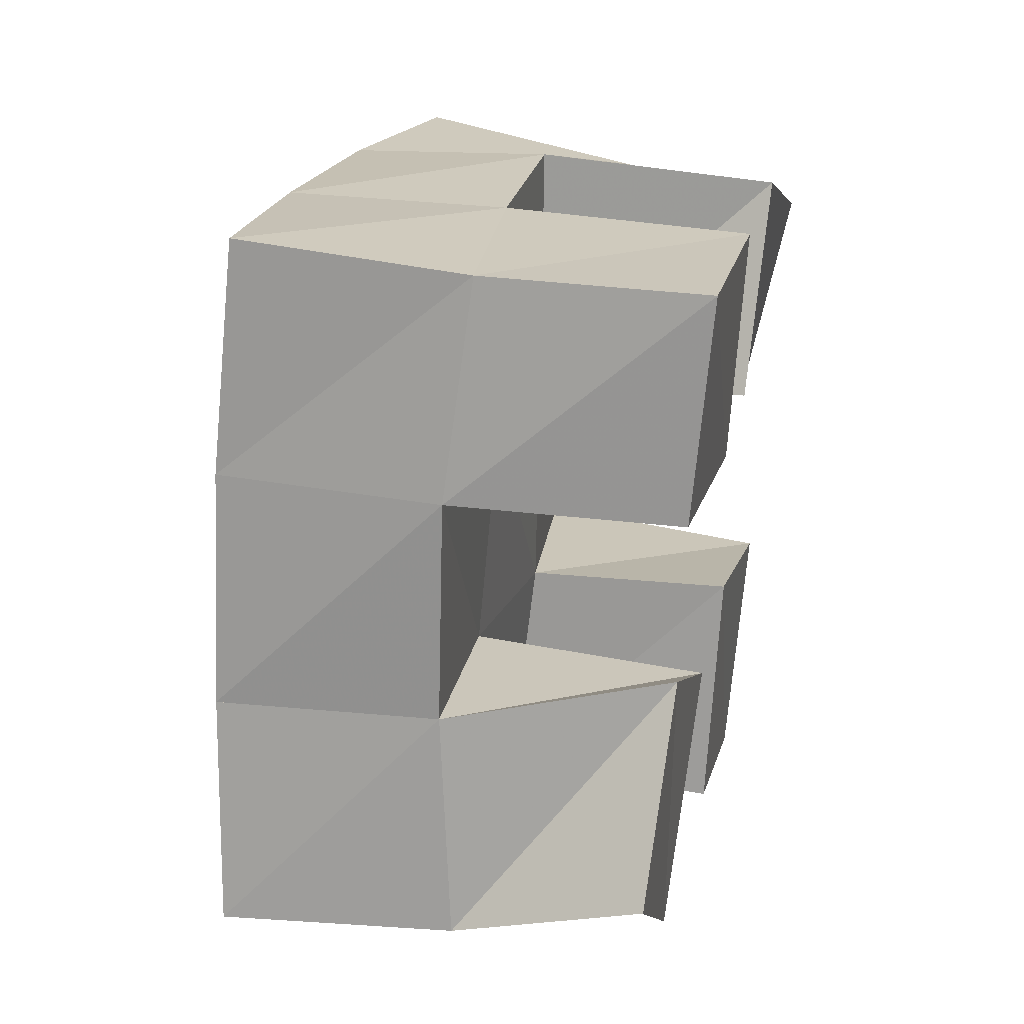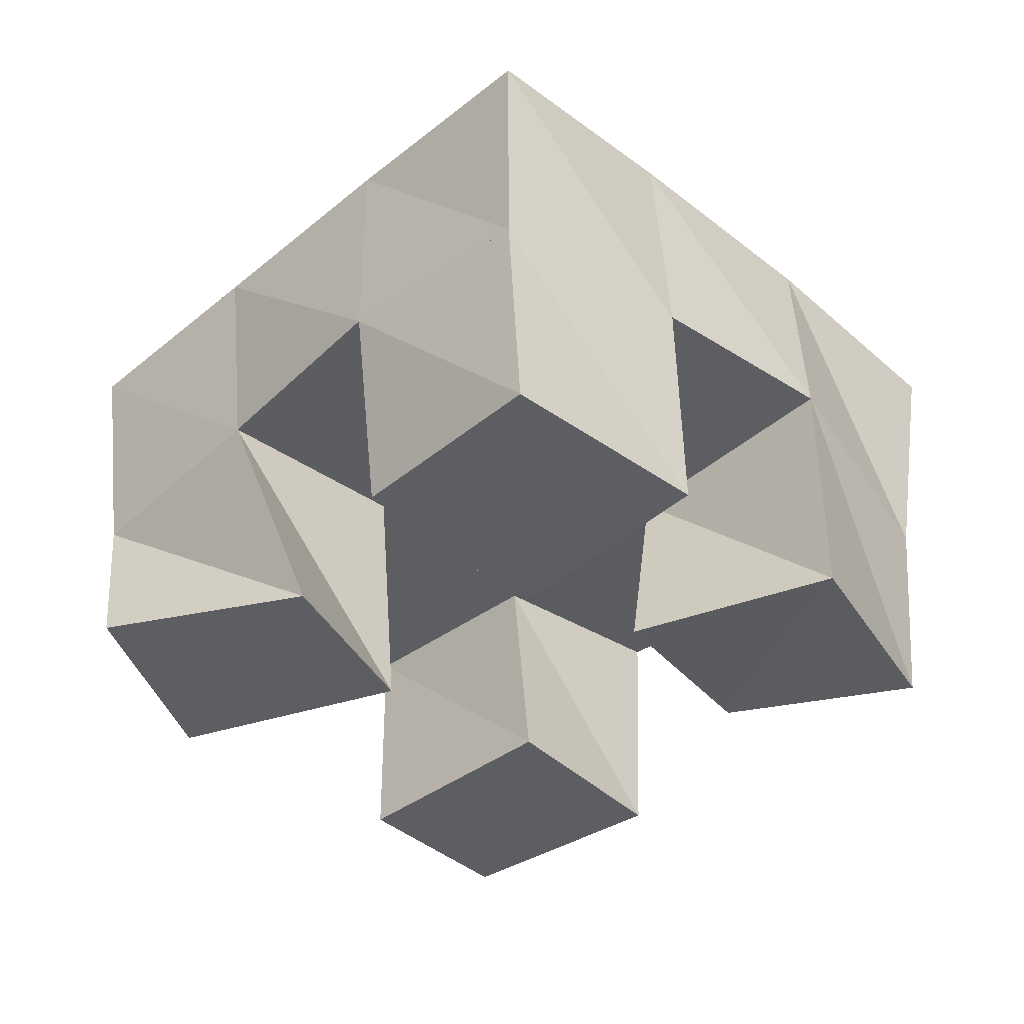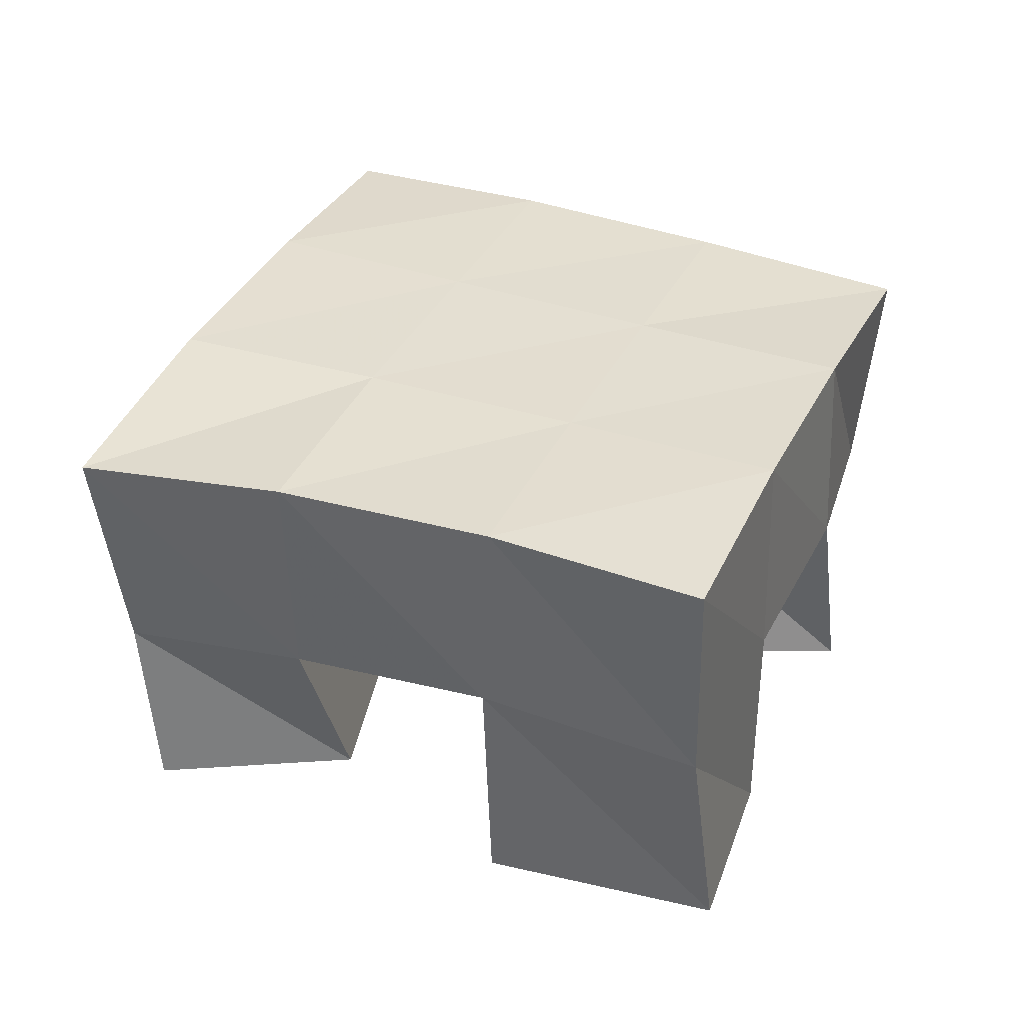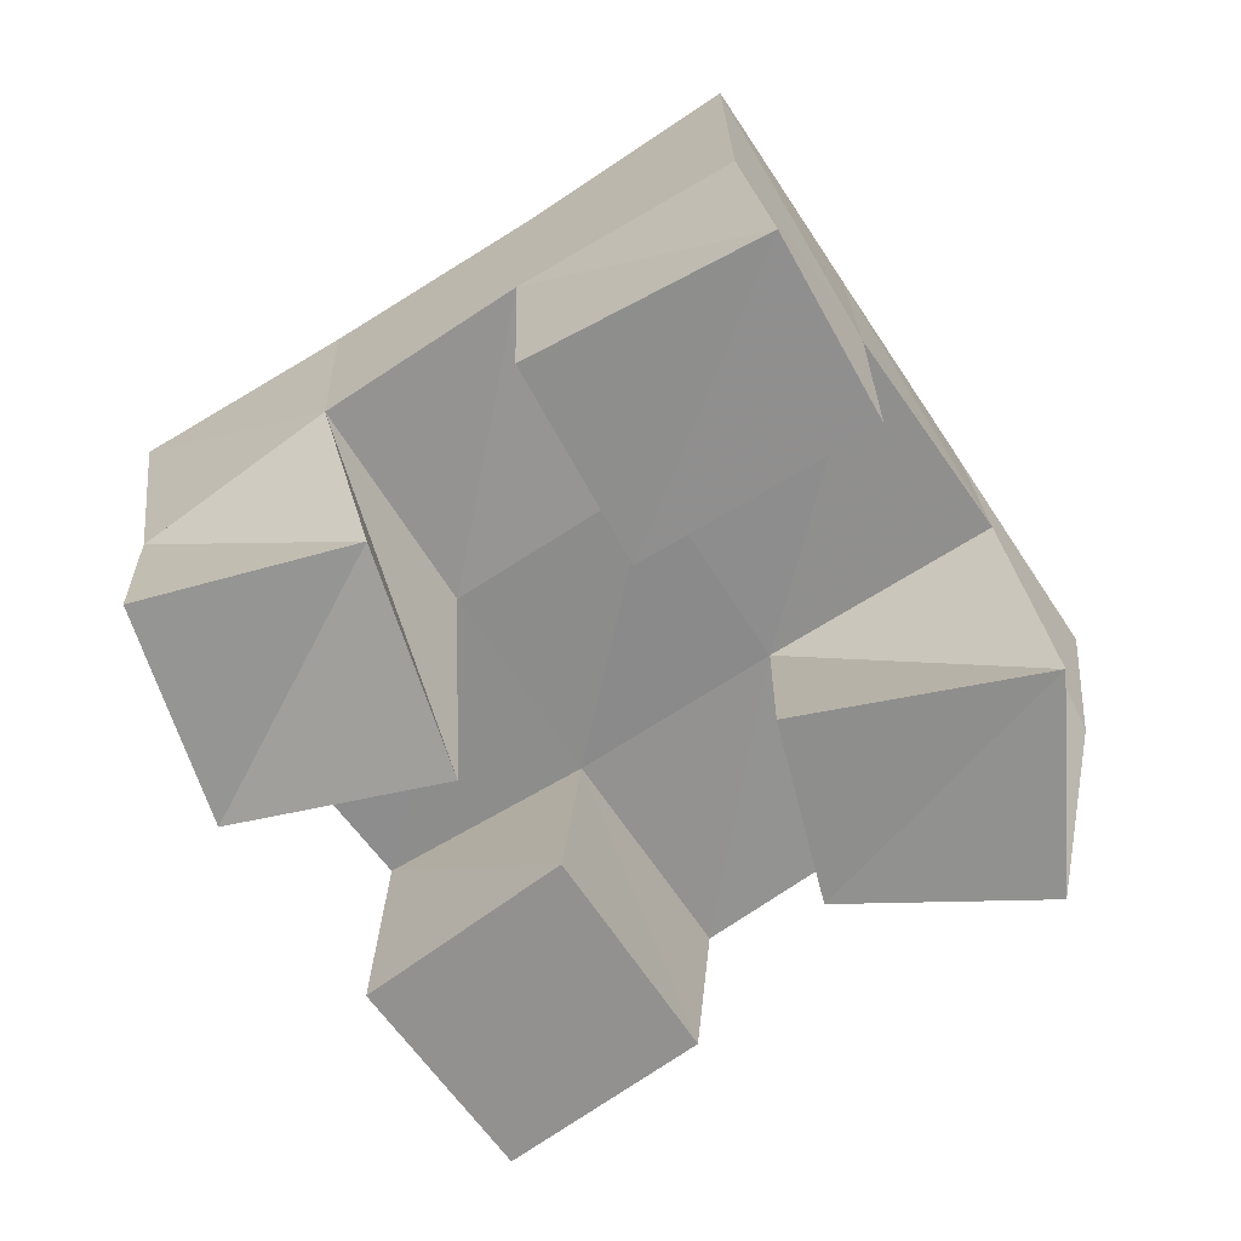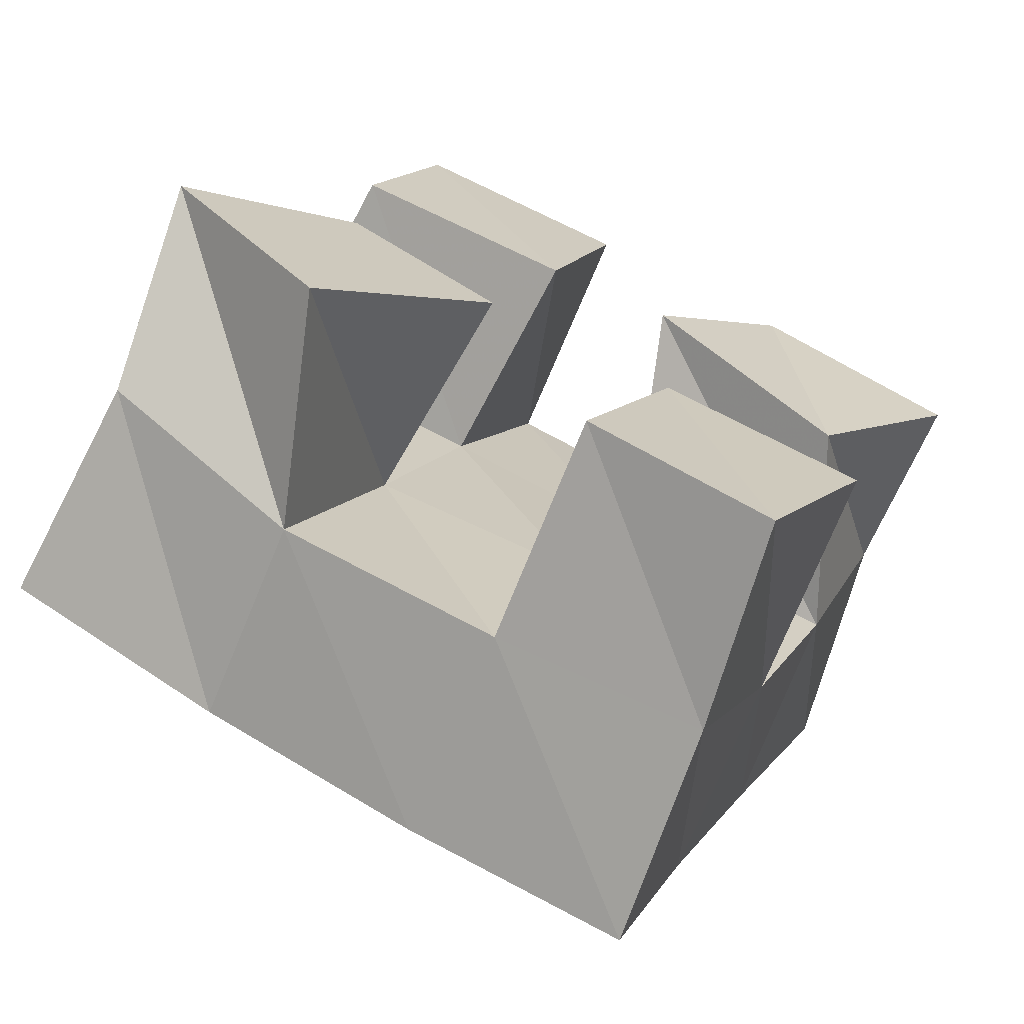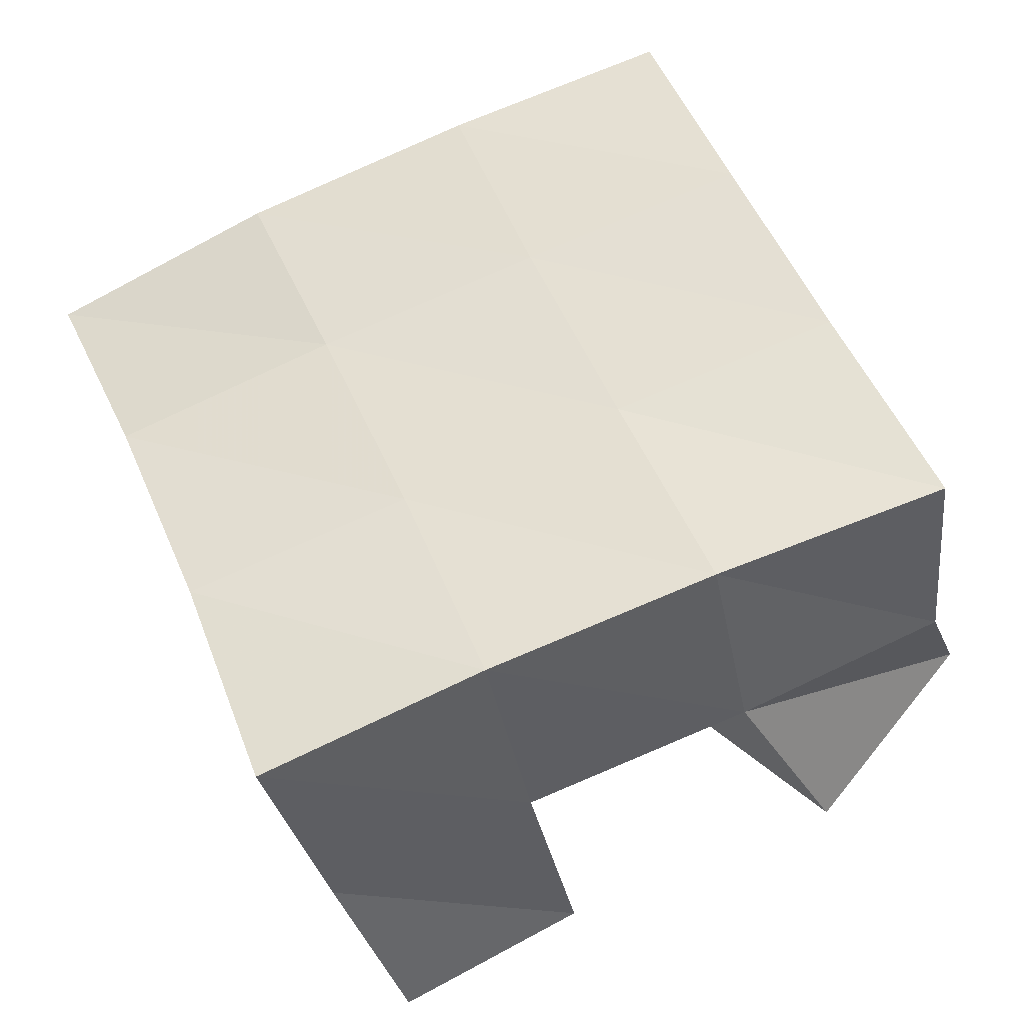
<metadata>
{"format":"obj","ext":"obj","renderer":"f3d","projection":"perspective","resolution":1024,"background":"white","views":[{"elev":40.0,"azim":-76.9,"up":"+Z"},{"elev":-37.5,"azim":-23.7,"up":"+Y"},{"elev":35.6,"azim":133.6,"up":"+Y"},{"elev":-66.1,"azim":144.6,"up":"+Y"},{"elev":-69.9,"azim":-21.5,"up":"+Z"},{"elev":-38.3,"azim":-168.1,"up":"+Z"}]}
</metadata>
<code>
v 0.4831 0.1 0.1484
v 0.4856 0.1422 0.1287
v 0.516 0.1 0.1084
v 0.5287 0.1502 0.1054
v 0.5222 0.101 0.1784
v 0.5036 0.1486 0.1745
v 0.5556 0.1 0.15
v 0.5489 0.1512 0.1569
v 0.5994 0.1 0.1977
v 0.6115 0.1509 0.185
v 0.6416 0.1055 0.1672
v 0.6578 0.1494 0.1652
v 0.6326 0.101 0.2349
v 0.6314 0.1547 0.2356
v 0.6737 0.1 0.2035
v 0.6735 0.1423 0.2093
v 0.5235 0.1009 0.2204
v 0.5179 0.1507 0.2214
v 0.5716 0.1 0.2014
v 0.5665 0.1506 0.2027
v 0.539 0.1 0.2668
v 0.5369 0.1484 0.2655
v 0.5868 0.1001 0.2503
v 0.5858 0.1532 0.2498
v 0.5761 0.1 0.08873
v 0.5761 0.1501 0.08855
v 0.615 0.1 0.07008
v 0.6203 0.1475 0.07304
v 0.5975 0.1012 0.14
v 0.5944 0.148 0.1379
v 0.6394 0.1 0.1191
v 0.6403 0.1524 0.1209
v 0.4802 0.1925 0.1263
v 0.528 0.197 0.1083
v 0.4998 0.1969 0.1725
v 0.5467 0.1984 0.1546
v 0.5184 0.1994 0.22
v 0.5655 0.2001 0.2022
v 0.5359 0.1985 0.2674
v 0.5827 0.2013 0.2487
v 0.5755 0.1988 0.09027
v 0.5934 0.1991 0.137
v 0.6128 0.2 0.1844
v 0.6321 0.2003 0.23
v 0.6226 0.1975 0.07196
v 0.6398 0.1994 0.1191
v 0.6593 0.1984 0.1664
v 0.6801 0.1938 0.2121
f 1 2 4
f 3 1 4
f 2 6 8
f 4 2 8
f 6 5 7
f 8 6 7
f 5 1 3
f 7 5 3
f 8 7 3
f 4 8 3
f 2 1 5
f 6 2 5
f 9 10 12
f 11 9 12
f 10 14 16
f 12 10 16
f 14 13 15
f 16 14 15
f 13 9 11
f 15 13 11
f 16 15 11
f 12 16 11
f 10 9 13
f 14 10 13
f 17 18 20
f 19 17 20
f 18 22 24
f 20 18 24
f 22 21 23
f 24 22 23
f 21 17 19
f 23 21 19
f 24 23 19
f 20 24 19
f 18 17 21
f 22 18 21
f 25 26 28
f 27 25 28
f 26 30 32
f 28 26 32
f 30 29 31
f 32 30 31
f 29 25 27
f 31 29 27
f 32 31 27
f 28 32 27
f 26 25 29
f 30 26 29
f 2 33 34
f 4 2 34
f 33 35 36
f 34 33 36
f 35 6 8
f 36 35 8
f 6 2 4
f 8 6 4
f 36 8 4
f 34 36 4
f 33 2 6
f 35 33 6
f 6 35 36
f 8 6 36
f 35 37 38
f 36 35 38
f 37 18 20
f 38 37 20
f 18 6 8
f 20 18 8
f 38 20 8
f 36 38 8
f 35 6 18
f 37 35 18
f 18 37 38
f 20 18 38
f 37 39 40
f 38 37 40
f 39 22 24
f 40 39 24
f 22 18 20
f 24 22 20
f 40 24 20
f 38 40 20
f 37 18 22
f 39 37 22
f 4 34 41
f 26 4 41
f 34 36 42
f 41 34 42
f 36 8 30
f 42 36 30
f 8 4 26
f 30 8 26
f 42 30 26
f 41 42 26
f 34 4 8
f 36 34 8
f 8 36 42
f 30 8 42
f 36 38 43
f 42 36 43
f 38 20 10
f 43 38 10
f 20 8 30
f 10 20 30
f 43 10 30
f 42 43 30
f 36 8 20
f 38 36 20
f 20 38 43
f 10 20 43
f 38 40 44
f 43 38 44
f 40 24 14
f 44 40 14
f 24 20 10
f 14 24 10
f 44 14 10
f 43 44 10
f 38 20 24
f 40 38 24
f 26 41 45
f 28 26 45
f 41 42 46
f 45 41 46
f 42 30 32
f 46 42 32
f 30 26 28
f 32 30 28
f 46 32 28
f 45 46 28
f 41 26 30
f 42 41 30
f 30 42 46
f 32 30 46
f 42 43 47
f 46 42 47
f 43 10 12
f 47 43 12
f 10 30 32
f 12 10 32
f 47 12 32
f 46 47 32
f 42 30 10
f 43 42 10
f 10 43 47
f 12 10 47
f 43 44 48
f 47 43 48
f 44 14 16
f 48 44 16
f 14 10 12
f 16 14 12
f 48 16 12
f 47 48 12
f 43 10 14
f 44 43 14

</code>
